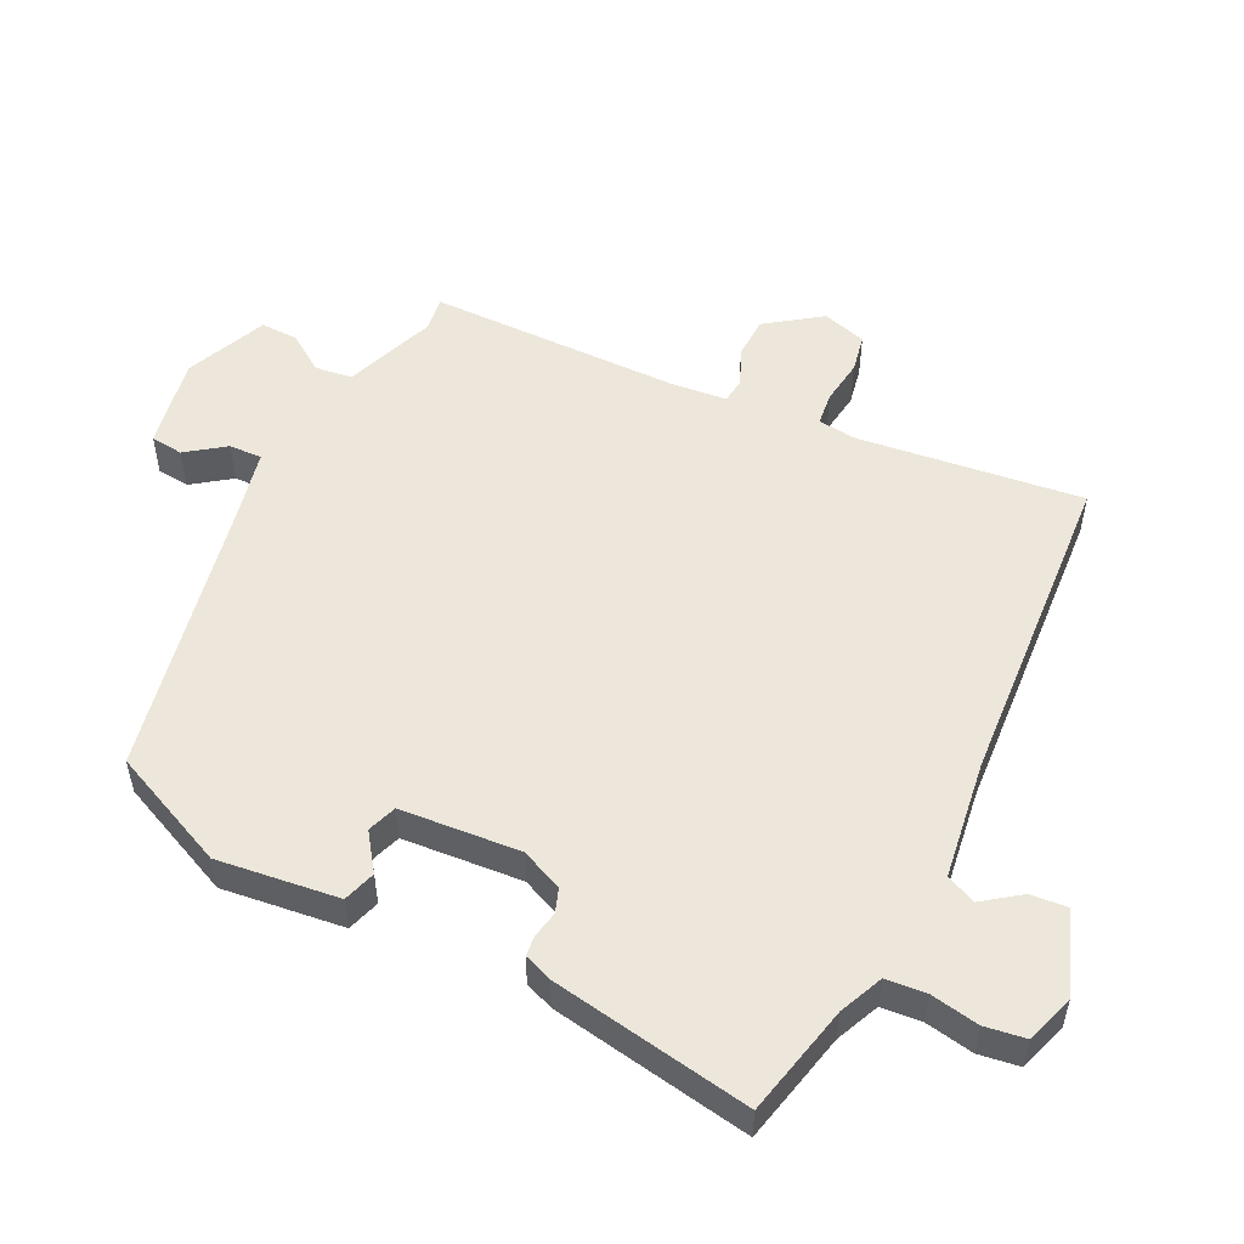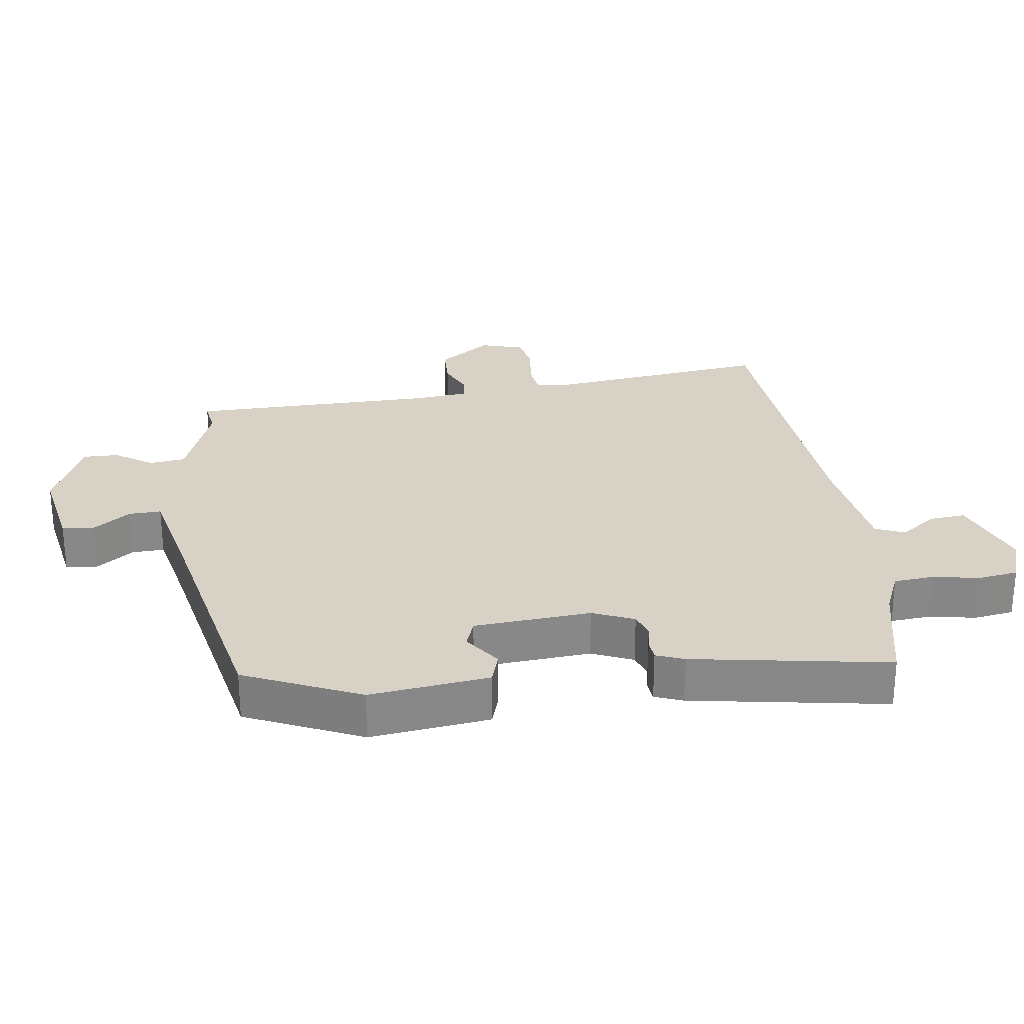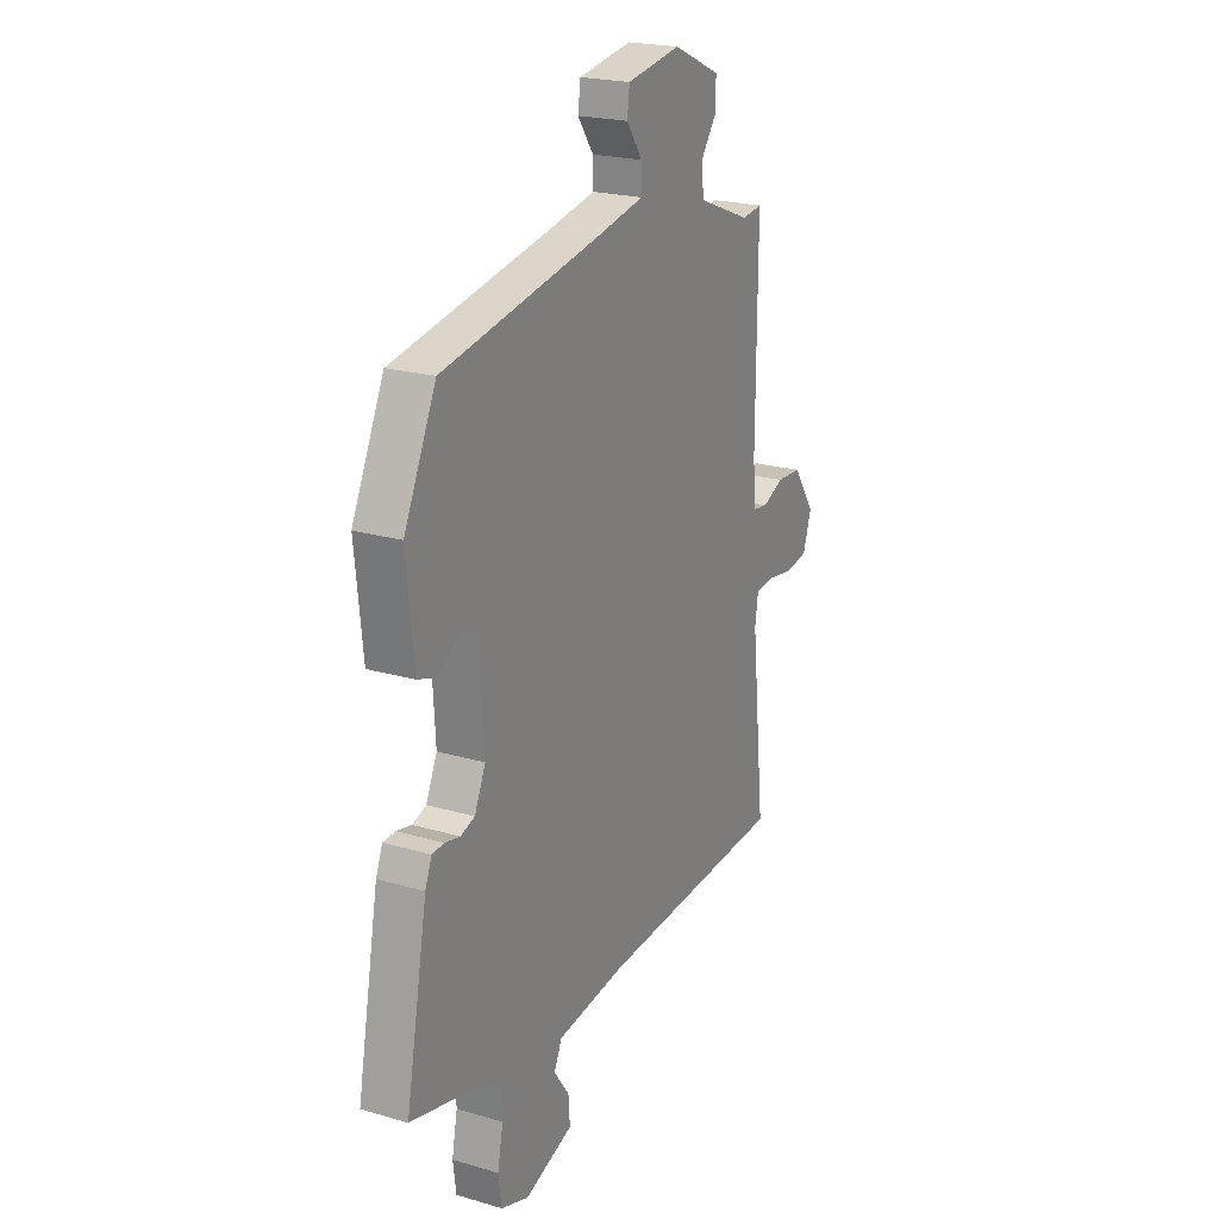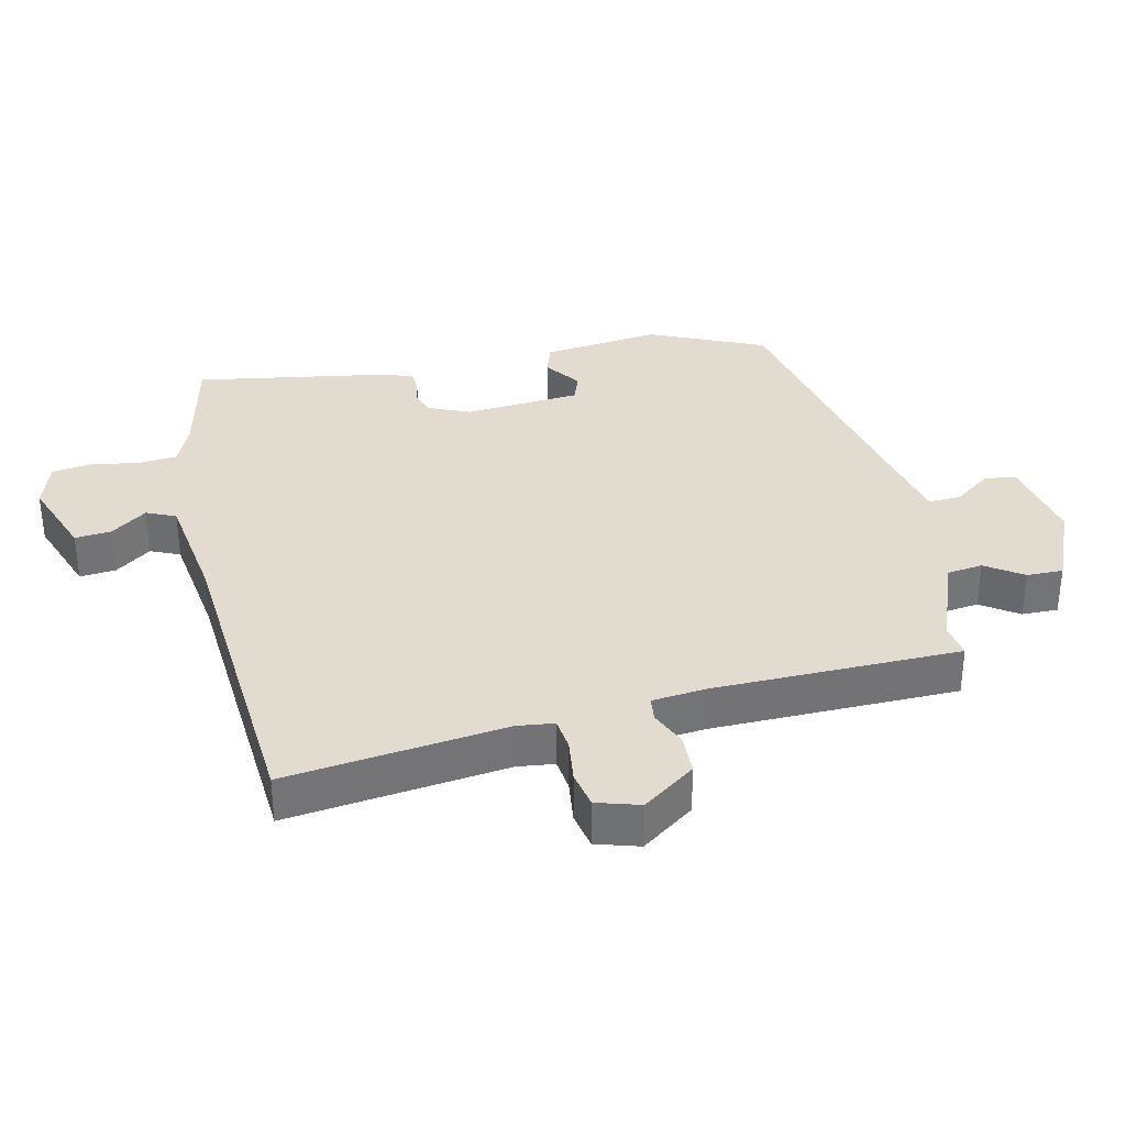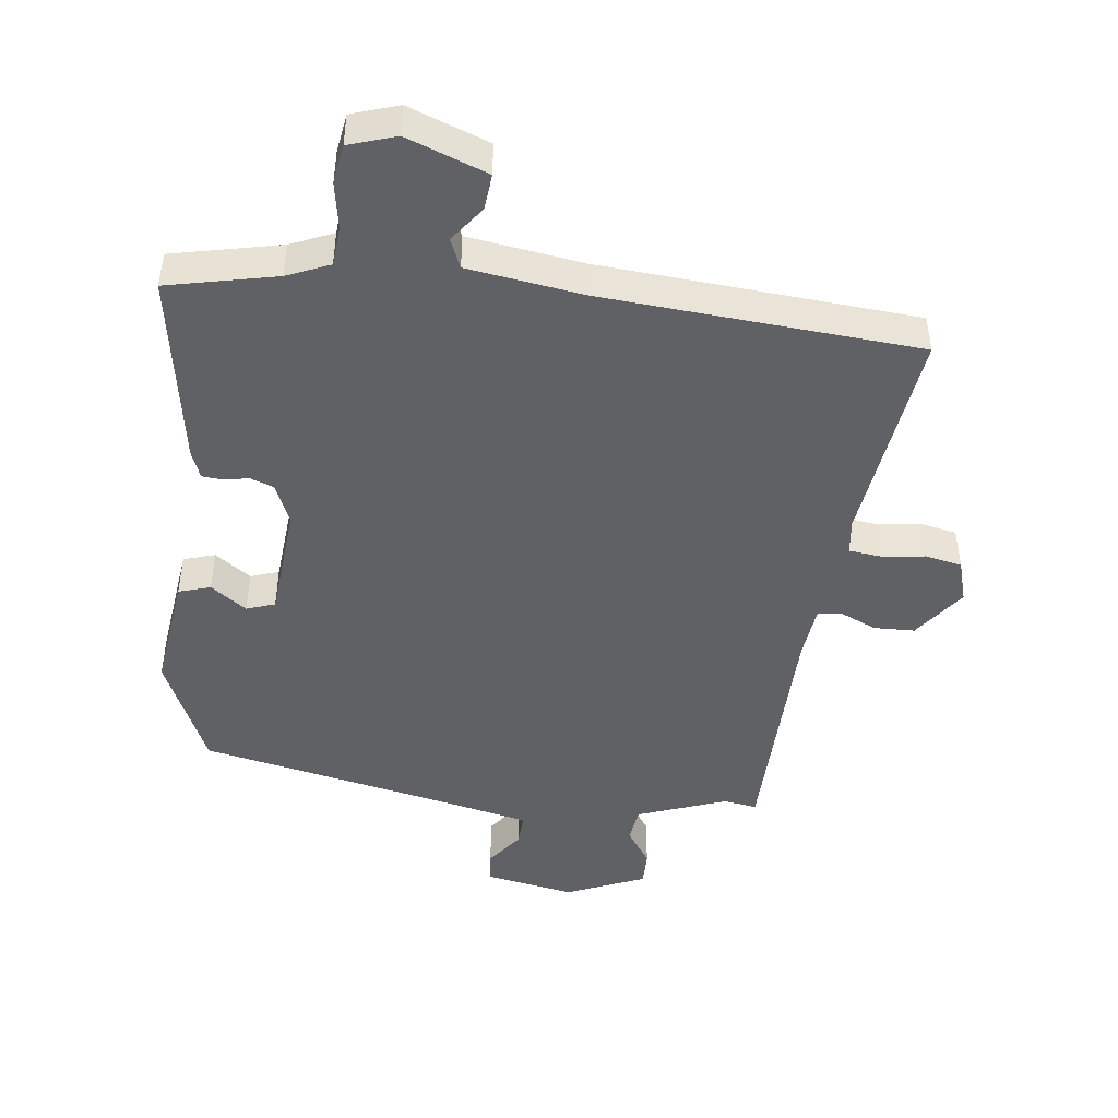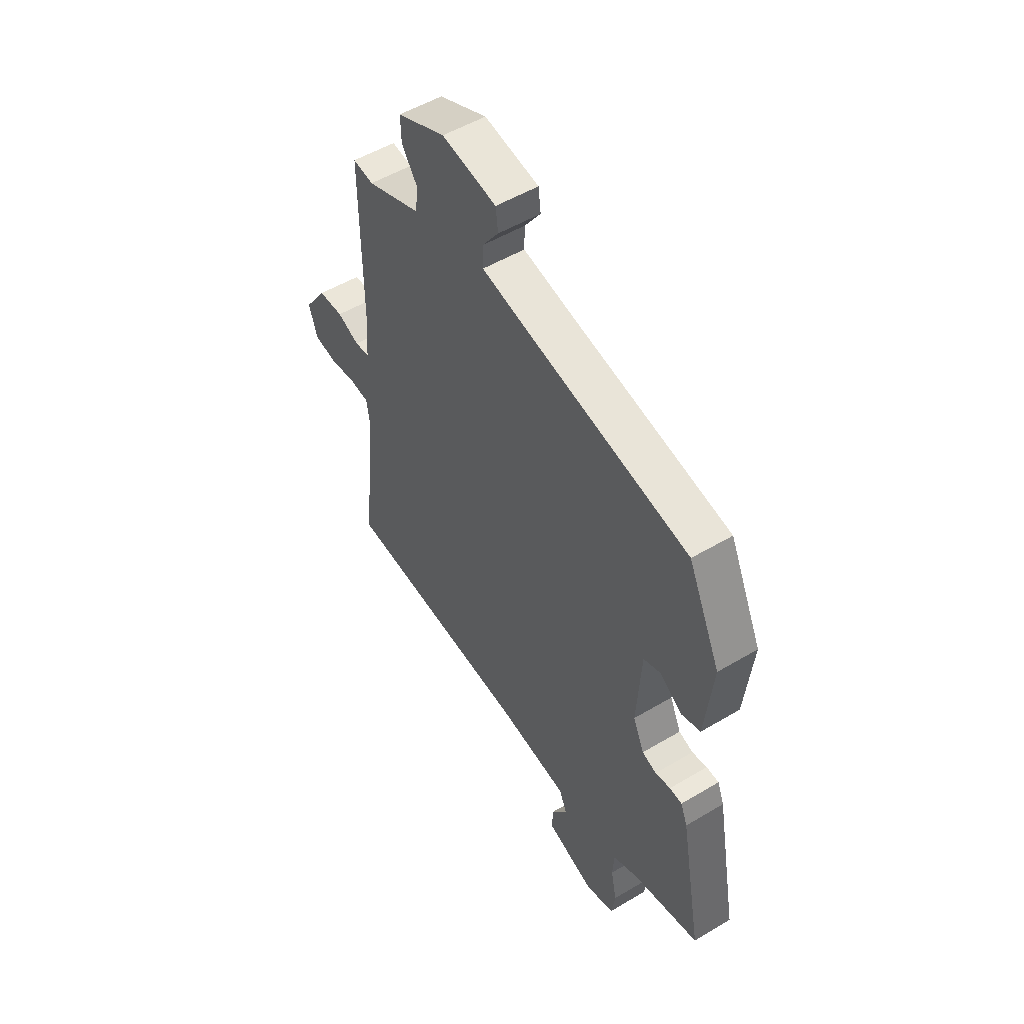
<metadata>
{"format":"obj","ext":"obj","renderer":"f3d","projection":"perspective","resolution":1024,"background":"white","views":[{"elev":52.8,"azim":115.3,"up":"+Y"},{"elev":27.5,"azim":81.2,"up":"+Y"},{"elev":21.6,"azim":117.3,"up":"+Z"},{"elev":34.4,"azim":-103.8,"up":"+Y"},{"elev":-46.0,"azim":171.8,"up":"+Y"},{"elev":52.4,"azim":57.3,"up":"+Z"}]}
</metadata>
<code>
v 0.511 0.07 -0.465
v 0.346 0.07 -0.505
v 0.282 0.07 -0.534
v 0.278 0.07 -0.594
v 0.292 0.07 -0.665
v 0.284 0.07 -0.725
v 0.213 0.07 -0.75
v 0.09 0.07 -0.707
v 0.094 0.07 -0.652
v 0.133 0.07 -0.597
v 0.113 0.07 -0.553
v -0.063 0.07 -0.531
v -0.542 0.07 -0.505
v -0.507 0.07 -0.171
v -0.515 0.07 -0.116
v -0.564 0.07 -0.111
v -0.63 0.07 -0.121
v -0.686 0.07 -0.111
v -0.707 0.07 -0.046
v -0.651 0.07 0.035
v -0.589 0.07 0.038
v -0.534 0.07 0.015
v -0.497 0.07 0.02
v -0.49 0.07 0.103
v -0.492 0.07 0.476
v -0.441 0.07 0.469
v -0.306 0.07 0.522
v -0.3 0.07 0.577
v -0.339 0.07 0.632
v -0.341 0.07 0.687
v -0.221 0.07 0.741
v -0.085 0.07 0.718
v -0.079 0.07 0.67
v -0.119 0.07 0.613
v -0.12 0.07 0.564
v 0.003 0.07 0.539
v 0.401 0.07 0.464
v 0.482 0.07 0.291
v 0.463 0.07 0.111
v 0.415 0.07 0.095
v 0.36 0.07 0.133
v 0.317 0.07 0.117
v 0.306 0.07 -0.06
v 0.334 0.07 -0.122
v 0.37 0.07 -0.134
v 0.408 0.07 -0.126
v 0.439 0.07 -0.128
v 0.456 0.07 -0.17
v 0.511 0 -0.465
v 0.346 0 -0.505
v 0.282 0 -0.534
v 0.278 0 -0.594
v 0.292 0 -0.665
v 0.284 0 -0.725
v 0.213 0 -0.75
v 0.09 0 -0.707
v 0.094 0 -0.652
v 0.133 0 -0.597
v 0.113 0 -0.553
v -0.063 0 -0.531
v -0.542 0 -0.505
v -0.507 0 -0.171
v -0.515 0 -0.116
v -0.564 0 -0.111
v -0.63 0 -0.121
v -0.686 0 -0.111
v -0.707 0 -0.046
v -0.651 0 0.035
v -0.589 0 0.038
v -0.534 0 0.015
v -0.497 0 0.02
v -0.49 0 0.103
v -0.492 0 0.476
v -0.441 0 0.469
v -0.306 0 0.522
v -0.3 0 0.577
v -0.339 0 0.632
v -0.341 0 0.687
v -0.221 0 0.741
v -0.085 0 0.718
v -0.079 0 0.67
v -0.119 0 0.613
v -0.12 0 0.564
v 0.003 0 0.539
v 0.401 0 0.464
v 0.482 0 0.291
v 0.463 0 0.111
v 0.415 0 0.095
v 0.36 0 0.133
v 0.317 0 0.117
v 0.306 0 -0.06
v 0.334 0 -0.122
v 0.37 0 -0.134
v 0.408 0 -0.126
v 0.439 0 -0.128
v 0.456 0 -0.17
f 48 1 2
f 47 48 2
f 46 47 2
f 45 46 2
f 44 45 2 3
f 43 44 3
f 39 40 41
f 38 39 41
f 37 38 41
f 36 37 41
f 35 36 41 42
f 32 33 34
f 31 32 34
f 30 31 34
f 29 30 34
f 28 29 34
f 27 28 34 35
f 35 42 43
f 27 35 43
f 26 27 43
f 20 21 22
f 19 20 22
f 18 19 22
f 17 18 22
f 16 17 22
f 15 16 22 23
f 14 15 23
f 12 13 14
f 14 23 24
f 12 14 24
f 11 12 24
f 8 9 10
f 7 8 10
f 6 7 10
f 5 6 10
f 4 5 10
f 4 10 11
f 25 26 43
f 24 25 43
f 11 24 43
f 4 11 43
f 3 4 43
f 50 49 96
f 50 96 95
f 50 95 94
f 50 94 93
f 51 50 93 92
f 51 92 91
f 89 88 87
f 89 87 86
f 89 86 85
f 89 85 84
f 90 89 84 83
f 82 81 80
f 82 80 79
f 82 79 78
f 82 78 77
f 82 77 76
f 83 82 76 75
f 91 90 83
f 91 83 75
f 91 75 74
f 70 69 68
f 70 68 67
f 70 67 66
f 70 66 65
f 70 65 64
f 71 70 64 63
f 71 63 62
f 62 61 60
f 72 71 62
f 72 62 60
f 72 60 59
f 58 57 56
f 58 56 55
f 58 55 54
f 58 54 53
f 58 53 52
f 59 58 52
f 91 74 73
f 91 73 72
f 91 72 59
f 91 59 52
f 91 52 51
f 1 49 50 2
f 2 50 51 3
f 3 51 52 4
f 4 52 53 5
f 5 53 54 6
f 6 54 55 7
f 7 55 56 8
f 8 56 57 9
f 9 57 58 10
f 10 58 59 11
f 11 59 60 12
f 12 60 61 13
f 13 61 62 14
f 14 62 63 15
f 15 63 64 16
f 16 64 65 17
f 17 65 66 18
f 18 66 67 19
f 19 67 68 20
f 20 68 69 21
f 21 69 70 22
f 22 70 71 23
f 23 71 72 24
f 24 72 73 25
f 25 73 74 26
f 26 74 75 27
f 27 75 76 28
f 28 76 77 29
f 29 77 78 30
f 30 78 79 31
f 31 79 80 32
f 32 80 81 33
f 33 81 82 34
f 34 82 83 35
f 35 83 84 36
f 36 84 85 37
f 37 85 86 38
f 38 86 87 39
f 39 87 88 40
f 40 88 89 41
f 41 89 90 42
f 42 90 91 43
f 43 91 92 44
f 44 92 93 45
f 45 93 94 46
f 46 94 95 47
f 47 95 96 48
f 48 96 49 1

</code>
